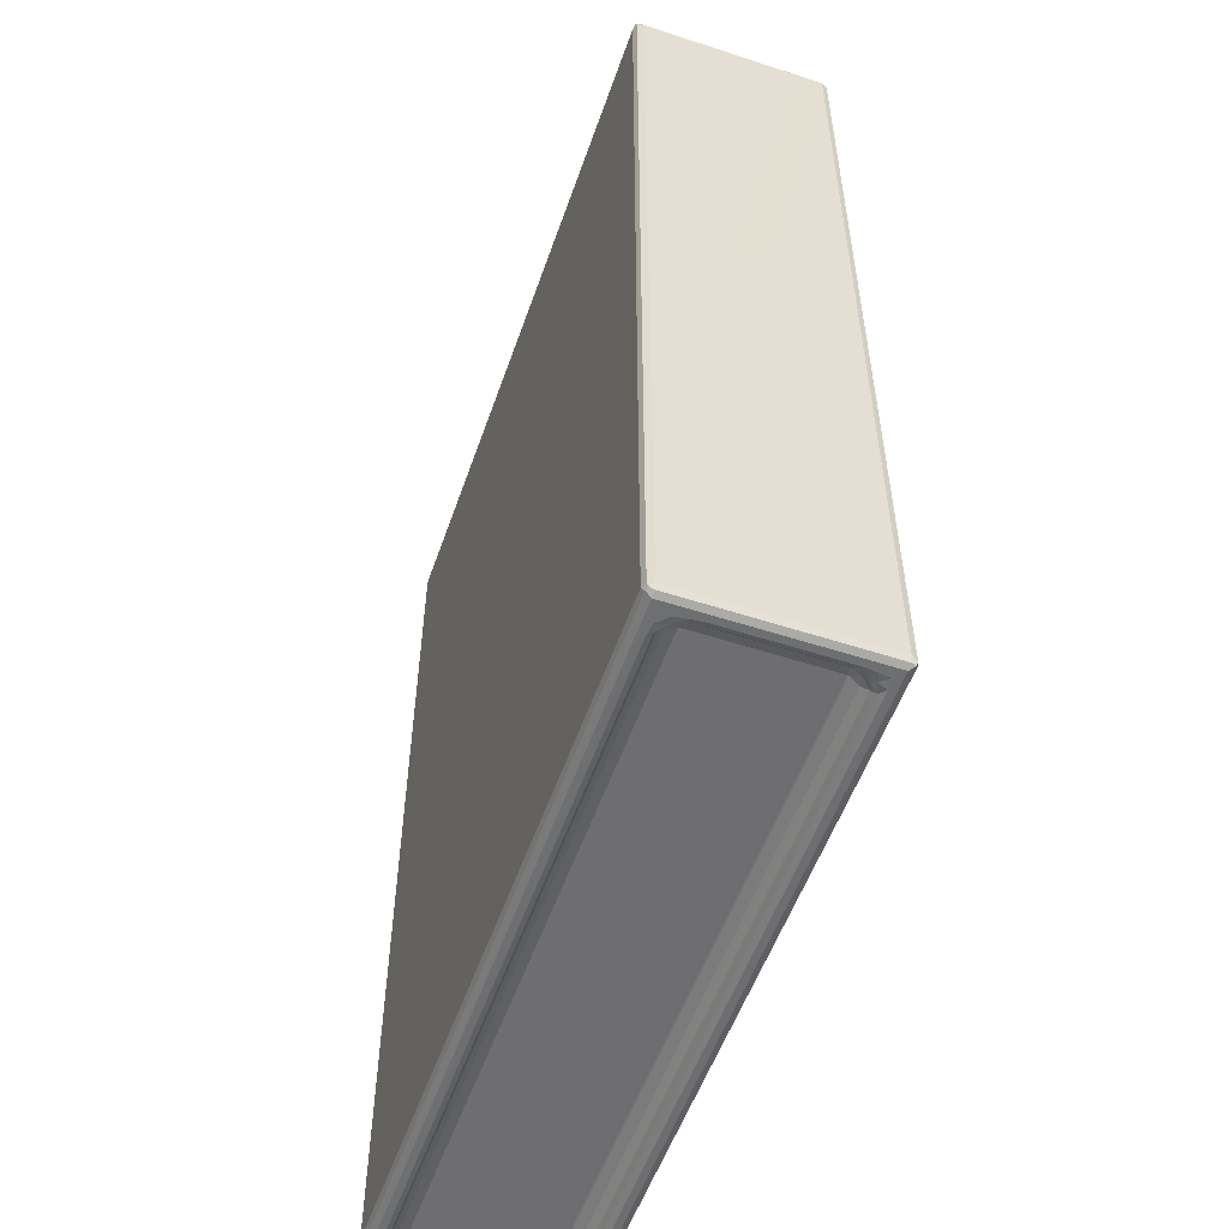
<metadata>
{"format":"obj","ext":"obj","renderer":"f3d","projection":"perspective","resolution":1024,"background":"white","views":[{"elev":-54.4,"azim":70.9,"up":"+Z"}]}
</metadata>
<code>
v -0.2205 -0.06674 -0.2888
v -0.2212 -0.0621 -0.2896
v -0.2227 -0.06387 -0.2859
v -0.2212 -0.06742 -0.2841
v -0.2176 -0.06878 -0.2859
v -0.2158 -0.06743 -0.2896
v -0.2176 -0.06388 -0.2911
v -0.2212 -0.05824 -0.2896
v -0.2227 -0.05967 -0.2859
v -0.2176 -0.05965 -0.2911
v -0.2227 -0.06387 0.008193
v -0.2227 -0.05966 -0.09225
v -0.2205 -0.05663 -0.2889
v -0.2176 -0.05679 -0.2896
v -0.2172 -0.05459 -0.2854
v -0.2209 -0.05604 -0.2857
v -0.217 -0.05082 -0.2794
v -0.2206 -0.05529 -0.2798
v -0.2114 -0.05089 -0.2812
v -0.2185 -0.05091 -0.2732
v -0.2148 -0.04282 -0.2768
v -0.2164 -0.045 -0.2729
v -0.2111 -0.045 -0.2785
v -0.2164 -0.03847 -0.2729
v -0.2164 0.02644 -0.2729
v -0.2111 0.0338 -0.2785
v -0.2185 -0.05098 -0.1107
v -0.2164 -0.04502 -0.09532
v -0.2164 0.02719 -0.1345
v -0.2176 -0.06878 0.01769
v -0.2108 -0.06879 -0.1325
v -0.2185 -0.05091 -0.08793
v -0.2212 -0.06742 0.01131
v -0.2227 -0.05965 0.01627
v -0.2112 -0.06879 0.03197
v -0.2164 0.02717 0.03928
v -0.2185 -0.05089 0.02428
v -0.2164 -0.045 0.07569
v -0.1274 -0.06879 -0.2859
v -0.1439 -0.06388 -0.2911
v -0.13 -0.05965 -0.2911
v -0.1557 -0.05678 -0.2896
v -0.02222 -0.06879 -0.1796
v -0.07989 -0.05678 -0.2896
v -0.05988 0.0338 -0.2785
v -0.0243 -0.06388 -0.2911
v -0.05286 -0.05965 -0.2911
v -0.01824 -0.05459 -0.2854
v 0.002097 -0.05089 -0.2812
v 0.02358 -0.045 -0.2785
v 0.0006336 -0.06743 -0.2896
v 0.08515 -0.06879 -0.2859
v 0.0009344 -0.05965 -0.2911
v 0.01971 -0.05678 -0.2896
v -0.04559 -0.06879 -0.05013
v 0.08067 -0.06879 0.01934
v -0.2227 -0.05965 0.1597
v -0.2227 -0.06386 0.1547
v -0.2212 -0.06742 0.3055
v -0.2114 -0.06879 0.1684
v -0.2185 -0.0509 0.2907
v -0.2164 -0.045 0.2907
v -0.2227 -0.06386 0.3037
v -0.2227 -0.05967 0.3037
v -0.2176 -0.06879 0.3037
v -0.2205 -0.06673 0.3078
v -0.2212 -0.06386 0.3074
v -0.2176 -0.06388 0.3089
v -0.2175 -0.06742 0.3074
v -0.2212 -0.05966 0.3074
v -0.2176 -0.05965 0.3089
v -0.2206 -0.05528 0.291
v -0.2165 -0.05221 0.2972
v -0.2209 -0.05604 0.2976
v -0.2148 -0.04501 0.2946
v -0.2111 -0.045 0.2963
v -0.2093 -0.05089 0.299
v -0.2173 -0.05536 0.3034
v -0.2215 -0.05724 0.3067
v -0.2194 -0.0568 0.3074
v -0.2114 -0.05459 0.3032
v -0.214 -0.05677 0.3074
v -0.07604 -0.06879 0.09119
v -0.09592 -0.06879 0.2239
v 0.0519 -0.06879 0.1254
v 0.08279 -0.06879 0.2311
v -0.08185 -0.05964 0.3089
v -0.0877 -0.06743 0.3074
v -0.08957 -0.05459 0.3032
v -0.04695 -0.05677 0.3074
v -0.1279 -0.04502 0.2963
v -0.0827 -0.06388 0.3089
v -0.09924 -0.05089 0.299
v -0.1198 -0.03185 0.2962
v -0.1226 -0.02523 0.2963
v -0.2111 0.0338 0.2963
v 0.0285 -0.06879 0.3037
v -0.08768 -0.04502 0.2962
v 0.00733 -0.06388 0.3089
v 0.0007557 -0.06743 0.3074
v 0.007866 -0.05965 0.3089
v 0.1976 -0.05089 0.299
v -0.04245 0.0338 0.2963
v 0.0765 -0.02526 0.2963
v -0.2205 0.04592 -0.2888
v -0.2212 0.04987 -0.2896
v -0.2227 0.04845 -0.2859
v -0.2209 0.04482 -0.2838
v -0.2172 0.04338 -0.2854
v -0.2158 0.04557 -0.2896
v -0.2176 0.04845 -0.2911
v -0.2206 0.04406 -0.2776
v -0.218 0.04155 -0.2806
v -0.2133 0.03968 -0.2812
v -0.2148 0.03599 -0.2768
v -0.2164 0.0338 -0.2729
v -0.2185 0.03969 -0.2751
v -0.2185 0.03974 -0.2172
v -0.2227 0.04846 -0.2083
v -0.2212 0.05443 -0.2896
v -0.2227 0.05265 -0.2859
v -0.2176 0.05267 -0.2911
v -0.2205 0.05655 -0.2888
v -0.2176 0.05621 -0.2896
v -0.2176 0.05757 -0.2859
v -0.2212 0.05621 -0.2859
v -0.2176 0.05754 -0.2709
v -0.2227 0.05265 -0.2075
v -0.2047 0.05752 -0.2547
v -0.2212 0.0562 -0.1983
v -0.2176 0.05755 -0.2019
v -0.2185 0.03969 -0.119
v -0.2164 0.0338 -0.1195
v -0.2227 0.04846 -0.1109
v -0.2212 0.0562 -0.1155
v -0.2176 0.05755 -0.1041
v -0.2227 0.05265 -0.1046
v -0.2164 0.0338 0.03022
v -0.2227 0.04845 0.05165
v -0.2185 0.03975 -0.001857
v -0.2227 0.05265 0.0349
v -0.2176 0.05755 0.004303
v -0.2212 0.0562 0.006643
v -0.1498 0.04557 -0.2896
v -0.1397 0.04844 -0.2911
v -0.16 0.05758 -0.2175
v -0.1428 0.05267 -0.2911
v -0.1218 0.05621 -0.2896
v -0.1241 0.05758 -0.2859
v -0.1761 0.05752 -0.2159
v -0.01252 0.04338 -0.2854
v -0.0922 0.05267 -0.2911
v -0.0223 0.04557 -0.2896
v -0.05637 0.04844 -0.2911
v -0.003328 0.03968 -0.2812
v -0.06884 0.05621 -0.2896
v -0.01325 0.05758 -0.2859
v -0.02226 0.05266 -0.2911
v -0.07177 0.05758 -0.09724
v 0.001241 0.04844 -0.2911
v -0.007059 0.05621 -0.2896
v -0.1359 0.05752 -0.1617
v -0.1034 0.05758 -0.142
v -0.09301 0.05752 -0.1047
v -0.2049 0.05752 0.002305
v -0.2083 0.05758 0.02198
v 0.08804 0.05758 -0.1093
v -0.05173 0.05752 -0.048
v -0.03955 0.05758 -0.05396
v -0.0004727 0.05758 -0.00394
v -0.01569 0.05752 0.002074
v 0.006718 0.05758 0.01798
v -0.2185 0.03969 0.083
v -0.2164 0.0338 0.1694
v -0.2227 0.04845 0.1314
v -0.2118 0.05758 0.12
v -0.2176 0.05756 0.124
v -0.2212 0.0562 0.115
v -0.2227 0.05265 0.1617
v -0.2185 0.03975 0.1812
v -0.2227 0.04844 0.1983
v -0.2185 0.03973 0.2889
v -0.2212 0.0562 0.3037
v -0.2164 0.03383 0.2907
v -0.2206 0.04405 0.2932
v -0.2227 0.04844 0.3037
v -0.2148 0.03381 0.2946
v -0.2209 0.04482 0.2998
v -0.217 0.04099 0.2966
v -0.2111 0.03968 0.299
v -0.2212 0.04558 0.3055
v -0.2173 0.04414 0.3034
v -0.2205 0.04592 0.3078
v -0.2212 0.04845 0.3074
v -0.2176 0.04844 0.3089
v -0.2176 0.04558 0.3074
v -0.2114 0.04337 0.3032
v -0.2117 0.04557 0.3074
v -0.2114 0.05758 0.3037
v -0.2176 0.05756 0.3037
v -0.2227 0.05265 0.3037
v -0.2212 0.05267 0.3074
v -0.2176 0.05267 0.3089
v -0.2194 0.05622 0.3074
v -0.2216 0.05552 0.3066
v -0.07458 0.05758 0.1087
v -0.1119 0.05758 0.2026
v 0.03168 0.05758 0.04979
v 0.01414 0.05758 0.2143
v -0.1449 0.04844 0.3089
v -0.1424 0.05267 0.3089
v -0.01764 0.04338 0.3032
v -0.00694 0.04557 0.3074
v -0.0006954 0.04844 0.3089
v 0.002264 0.05267 0.3089
v 0.05508 0.05758 0.3037
v 0.0007763 0.05622 0.3074
v 0.05703 -0.06388 -0.2911
v 0.04653 -0.05965 -0.2911
v 0.2161 -0.06743 -0.2896
v 0.1001 -0.05965 -0.2911
v 0.1136 -0.05459 -0.2854
v 0.1069 -0.05678 -0.2896
v 0.1954 -0.05089 -0.2812
v 0.1954 0.0338 -0.2785
v 0.1341 -0.06388 -0.2911
v 0.1482 -0.05965 -0.2911
v 0.1207 -0.06879 -0.1182
v 0.1954 -0.045 -0.2785
v 0.1954 -0.009877 -0.2785
v 0.2085 -0.06879 -0.2859
v 0.1954 -0.05966 -0.2911
v 0.2143 -0.06387 -0.2911
v 0.2019 -0.0589 -0.2911
v 0.1954 -0.05679 -0.2896
v 0.1954 -0.0546 -0.2854
v 0.2031 -0.05189 -0.29
v 0.2005 -0.05165 -0.2854
v 0.1986 -0.05219 -0.2825
v 0.2085 -0.05233 -0.2911
v 0.2065 -0.04357 -0.2896
v 0.2035 -0.04652 -0.2854
v 0.2093 -0.04576 -0.2911
v 0.2005 -0.04795 -0.2812
v 0.2073 -0.03624 -0.2896
v 0.2051 -0.03843 -0.2854
v 0.2101 -0.03844 -0.2911
v 0.2013 -0.0406 -0.2812
v 0.2073 0.02942 -0.2896
v 0.2084 -0.06879 -0.01357
v 0.2143 -0.06877 -0.2859
v 0.2183 -0.06673 -0.2888
v 0.218 -0.06741 -0.2859
v 0.2194 -0.06389 -0.2859
v 0.2179 -0.06384 -0.2896
v 0.2194 -0.06386 -0.2332
v 0.2194 -0.05021 -0.2501
v 0.2194 -0.04158 -0.1984
v 0.2194 -0.05299 -0.1756
v 0.2194 -0.01216 -0.2859
v 0.2179 -0.007025 -0.2896
v 0.2194 0.007376 -0.2858
v 0.218 -0.06741 0.007546
v 0.2194 -0.02813 -0.1334
v 0.2194 -0.0422 -0.1265
v 0.2194 -0.03332 -0.0857
v 0.2194 -0.01297 -0.0743
v 0.2194 -0.06385 0.01742
v 0.2143 -0.06877 0.005665
v 0.2194 -0.02491 -0.04063
v 0.2194 0.00723 0.01661
v 0.2194 -0.008718 -0.03479
v 0.2194 -0.01505 1.399e-05
v 0.2084 -0.06879 0.1407
v 0.2143 -0.06743 0.3074
v 0.1954 -0.045 0.2962
v 0.1282 -0.05678 0.3074
v 0.1954 -0.05967 0.3089
v 0.1286 -0.05459 0.3031
v 0.1954 -0.0362 0.2962
v 0.2143 -0.06389 0.3089
v 0.2085 -0.06879 0.3037
v 0.2019 -0.0589 0.3089
v 0.1954 -0.05461 0.3031
v 0.1932 -0.0568 0.3074
v 0.1954 -0.01732 0.2963
v 0.2013 -0.04499 0.2989
v 0.2015 -0.04942 0.3003
v 0.2013 -0.0509 0.3032
v 0.2017 -0.05327 0.3078
v 0.2085 -0.05234 0.3089
v 0.2043 -0.04576 0.3032
v 0.2057 -0.04652 0.3074
v 0.2093 -0.04577 0.3089
v 0.2051 -0.03834 0.3031
v 0.2073 -0.03844 0.3074
v 0.2101 -0.03844 0.3089
v 0.2013 0.02718 0.299
v 0.2101 0.03352 0.3089
v 0.2073 0.02724 0.3074
v 0.2051 0.02724 0.3032
v 0.218 -0.06741 0.3037
v 0.2143 -0.06877 0.3037
v 0.2194 -0.0185 0.03563
v 0.2194 0.006235 0.06029
v 0.2194 -0.002645 0.09131
v 0.2194 0.00191 0.1275
v 0.2194 -0.01829 0.3037
v 0.2194 -0.06386 0.3037
v 0.2172 -0.06774 0.3066
v 0.218 -0.06564 0.3074
v 0.2194 0.001685 0.3037
v 0.2143 0.01134 0.3089
v 0.218 0.003063 0.3074
v 0.0746 0.04843 -0.2911
v 0.1041 0.04557 -0.2896
v 0.07046 0.05266 -0.2911
v 0.09313 0.05621 -0.2896
v 0.09333 0.05758 -0.2859
v 0.1033 0.04338 -0.2854
v 0.1932 0.03968 -0.2812
v 0.1267 0.05267 -0.2911
v 0.1238 0.05758 -0.2019
v 0.1463 0.04843 -0.2911
v 0.1593 0.05758 -0.2859
v 0.2142 0.05621 -0.2896
v 0.1954 0.04338 -0.2854
v 0.1976 0.04557 -0.2896
v 0.2051 0.02717 -0.2854
v 0.2013 0.03159 -0.2812
v 0.2101 0.0338 -0.2911
v 0.2019 0.04844 -0.2911
v 0.2057 0.0375 -0.2896
v 0.2043 0.03456 -0.2854
v 0.2013 0.04045 -0.2875
v 0.2038 0.04299 -0.2903
v 0.1994 0.0386 -0.2825
v 0.2093 0.04112 -0.2911
v 0.2085 0.04768 -0.2911
v 0.1827 0.05267 -0.2911
v 0.2143 0.05757 -0.2859
v 0.2143 0.05266 -0.2911
v 0.2085 0.05758 -0.1496
v 0.2081 0.05758 -0.004271
v 0.02351 0.05752 0.01595
v 0.2143 0.05752 0.0156
v 0.218 0.05267 -0.2896
v 0.2194 0.05265 -0.2859
v 0.218 0.0562 -0.2877
v 0.2172 0.05551 -0.29
v 0.2194 0.05265 0.01131
v 0.218 0.05618 0.008923
v 0.2143 0.05756 -0.002958
v 0.06993 0.05752 0.07796
v 0.06535 0.05758 0.09475
v 0.1027 0.05752 0.125
v 0.1077 0.05758 0.1535
v 0.1776 0.05758 0.2555
v 0.1506 0.05758 0.2105
v 0.1332 0.05752 0.166
v 0.1662 0.05752 0.2091
v 0.1476 0.03968 0.299
v 0.1428 0.0338 0.2963
v 0.1954 0.04338 0.3032
v 0.1954 0.04557 0.3074
v 0.2125 0.05622 0.3074
v 0.2018 0.04844 0.3089
v 0.1954 0.02717 0.2963
v 0.1954 0.0338 0.2962
v 0.1954 0.03968 0.299
v 0.2005 0.03455 0.299
v 0.1986 0.03821 0.2983
v 0.2035 0.03531 0.3032
v 0.2065 0.03456 0.3074
v 0.2005 0.03969 0.3011
v 0.2031 0.04206 0.3072
v 0.2093 0.04112 0.3089
v 0.2085 0.04769 0.3089
v 0.194 0.05752 0.2494
v 0.2143 0.05758 0.3037
v 0.2143 0.05752 0.2755
v 0.2143 0.05266 0.3089
v 0.2194 0.02134 0.1303
v 0.2194 0.01266 0.1724
v 0.2194 0.03072 0.1827
v 0.2194 0.02318 0.2215
v 0.2194 0.04197 0.2399
v 0.218 0.05618 0.3019
v 0.2194 0.0009698 0.2912
v 0.2194 0.03691 0.2879
v 0.2194 0.05267 0.3036
v 0.218 0.05088 0.3074
v 0.2172 0.05553 0.3066
f 1 3 2
f 1 4 3
f 1 5 4
f 1 6 5
f 1 7 6
f 1 2 7
f 2 9 8
f 2 3 9
f 2 10 7
f 2 8 10
f 4 11 3
f 3 11 9
f 11 12 9
f 13 15 14
f 13 16 15
f 8 16 13
f 8 9 16
f 8 14 10
f 8 13 14
f 16 17 15
f 16 18 17
f 9 18 16
f 15 17 19
f 18 20 17
f 17 22 21
f 17 20 22
f 17 23 19
f 17 21 23
f 21 22 24
f 21 24 25
f 21 26 23
f 18 27 20
f 9 27 18
f 9 12 27
f 20 28 22
f 22 28 24
f 20 27 28
f 24 29 25
f 4 5 30
f 30 5 31
f 27 12 32
f 27 32 28
f 24 28 29
f 4 33 11
f 4 30 33
f 11 34 12
f 30 31 35
f 29 28 36
f 12 34 32
f 34 37 32
f 32 38 28
f 32 37 38
f 28 38 36
f 6 39 5
f 6 7 40
f 7 10 40
f 40 10 41
f 5 39 31
f 14 15 42
f 10 14 42
f 10 42 41
f 39 43 31
f 42 15 44
f 41 42 44
f 6 40 46
f 40 41 46
f 46 41 47
f 44 15 48
f 41 44 47
f 15 19 48
f 48 19 49
f 19 50 49
f 19 23 50
f 23 45 50
f 6 51 39
f 6 46 51
f 51 52 39
f 46 47 53
f 39 52 43
f 44 48 54
f 47 44 54
f 47 54 53
f 31 55 35
f 31 43 55
f 11 57 34
f 33 58 11
f 33 59 58
f 33 30 59
f 11 58 57
f 34 57 37
f 30 35 60
f 57 61 37
f 37 61 38
f 38 62 36
f 59 63 58
f 58 63 57
f 63 64 57
f 30 60 65
f 59 30 65
f 66 68 67
f 66 69 68
f 59 67 63
f 59 66 67
f 59 69 66
f 59 65 69
f 67 71 70
f 67 68 71
f 63 70 64
f 63 67 70
f 61 62 38
f 57 64 61
f 64 72 61
f 72 73 61
f 72 74 73
f 64 74 72
f 73 76 75
f 73 77 76
f 61 75 62
f 61 73 75
f 74 78 73
f 74 79 78
f 64 79 74
f 79 80 78
f 70 80 79
f 70 71 80
f 64 70 79
f 73 81 77
f 73 78 81
f 78 82 81
f 78 80 82
f 71 82 80
f 35 55 83
f 35 83 60
f 60 83 84
f 55 56 83
f 83 56 85
f 83 85 84
f 60 84 65
f 68 87 71
f 69 88 68
f 65 88 69
f 77 81 89
f 81 90 89
f 81 82 90
f 71 90 82
f 71 87 90
f 88 92 68
f 68 92 87
f 77 91 76
f 77 93 91
f 91 94 95
f 77 89 93
f 91 96 76
f 91 95 96
f 84 97 65
f 91 98 94
f 93 98 91
f 84 86 97
f 88 99 92
f 88 100 99
f 65 100 88
f 65 97 100
f 92 99 87
f 99 101 87
f 93 102 98
f 93 89 102
f 87 101 90
f 95 104 103
f 105 107 106
f 105 108 107
f 105 109 108
f 105 110 109
f 105 111 110
f 105 106 111
f 108 112 107
f 108 113 112
f 108 109 113
f 109 114 113
f 21 25 115
f 21 115 26
f 115 25 116
f 112 113 117
f 112 118 107
f 112 117 118
f 115 117 113
f 115 116 117
f 115 114 26
f 115 113 114
f 118 119 107
f 25 29 116
f 116 118 117
f 106 121 120
f 106 107 121
f 106 122 111
f 106 120 122
f 123 125 124
f 123 126 125
f 120 126 123
f 120 121 126
f 120 124 122
f 120 123 124
f 126 127 125
f 107 119 121
f 119 128 121
f 121 128 126
f 126 130 127
f 128 130 126
f 127 131 129
f 130 131 127
f 119 118 132
f 116 132 118
f 29 133 116
f 116 133 132
f 119 132 134
f 29 36 133
f 130 135 131
f 128 135 130
f 135 136 131
f 119 137 128
f 119 134 137
f 128 137 135
f 36 138 133
f 133 138 132
f 134 132 140
f 138 140 132
f 134 140 139
f 134 139 137
f 139 141 137
f 137 141 135
f 135 142 136
f 135 143 142
f 141 143 135
f 110 144 109
f 110 145 144
f 110 111 145
f 125 127 129
f 125 129 146
f 111 147 145
f 111 122 147
f 122 124 147
f 124 149 148
f 124 125 149
f 147 124 148
f 125 146 149
f 129 150 146
f 26 45 23
f 26 114 45
f 144 151 109
f 109 151 114
f 145 147 152
f 147 148 152
f 144 153 151
f 144 145 153
f 153 145 154
f 151 155 114
f 45 114 155
f 148 149 156
f 152 148 156
f 145 152 154
f 156 149 157
f 154 152 158
f 152 156 158
f 149 146 157
f 146 159 157
f 153 154 160
f 154 158 160
f 156 157 161
f 158 156 161
f 129 162 150
f 131 136 129
f 150 162 146
f 146 162 163
f 136 165 129
f 162 129 164
f 129 165 164
f 136 142 165
f 142 166 165
f 146 163 159
f 163 162 164
f 163 164 159
f 164 168 159
f 159 168 169
f 164 165 168
f 159 169 170
f 168 165 171
f 169 168 170
f 168 171 170
f 171 172 170
f 140 173 139
f 138 173 140
f 36 174 138
f 138 174 173
f 139 173 175
f 142 176 166
f 143 177 142
f 143 178 177
f 141 178 143
f 142 177 176
f 139 179 141
f 141 179 178
f 139 175 179
f 175 173 180
f 180 181 175
f 174 180 173
f 180 182 181
f 175 181 179
f 178 183 177
f 179 183 178
f 36 62 184
f 36 184 174
f 174 182 180
f 182 185 181
f 185 186 181
f 174 184 182
f 75 96 187
f 75 76 96
f 62 187 184
f 62 75 187
f 185 188 186
f 185 189 188
f 185 182 189
f 187 190 189
f 187 96 190
f 184 189 182
f 184 187 189
f 188 191 186
f 188 192 191
f 188 189 192
f 193 195 194
f 193 196 195
f 191 194 186
f 191 193 194
f 191 196 193
f 191 192 196
f 189 197 192
f 189 190 197
f 196 198 195
f 192 198 196
f 192 197 198
f 177 199 176
f 183 200 177
f 177 200 199
f 181 186 179
f 186 201 179
f 179 201 183
f 194 203 202
f 194 195 203
f 186 202 201
f 186 194 202
f 183 204 200
f 183 205 204
f 202 204 205
f 202 203 204
f 201 205 183
f 201 202 205
f 200 204 199
f 176 206 166
f 176 207 206
f 165 166 172
f 166 206 172
f 165 172 171
f 206 208 172
f 207 209 206
f 198 210 195
f 207 176 199
f 195 210 203
f 210 211 203
f 203 211 204
f 96 103 190
f 96 95 103
f 190 212 197
f 197 212 198
f 198 213 210
f 212 213 198
f 213 214 210
f 207 199 209
f 210 215 211
f 211 215 204
f 210 214 215
f 209 199 216
f 199 217 216
f 199 204 217
f 215 217 204
f 51 46 218
f 46 53 218
f 218 53 219
f 51 220 52
f 51 218 220
f 53 54 219
f 218 219 221
f 54 48 222
f 48 49 222
f 54 222 223
f 219 54 223
f 219 223 221
f 222 49 224
f 49 50 224
f 220 218 226
f 218 221 226
f 226 221 227
f 224 50 229
f 50 225 229
f 221 223 227
f 226 227 232
f 220 226 233
f 226 232 233
f 220 231 52
f 233 232 234
f 223 222 235
f 227 223 235
f 235 222 236
f 227 235 232
f 222 224 236
f 229 225 230
f 235 238 237
f 235 236 238
f 232 237 234
f 232 235 237
f 236 239 238
f 236 224 239
f 234 240 233
f 234 237 240
f 237 242 241
f 237 238 242
f 237 243 240
f 237 241 243
f 238 244 242
f 238 239 244
f 241 246 245
f 241 242 246
f 241 247 243
f 241 245 247
f 242 248 246
f 242 244 248
f 224 244 239
f 224 229 244
f 229 248 244
f 229 230 248
f 245 246 249
f 245 249 247
f 43 52 228
f 55 43 228
f 55 228 56
f 52 231 228
f 228 231 250
f 228 250 56
f 220 251 231
f 252 254 253
f 252 255 254
f 220 253 251
f 220 252 253
f 220 255 252
f 220 233 255
f 253 254 256
f 254 257 256
f 240 243 233
f 243 247 233
f 255 260 254
f 255 261 260
f 233 261 255
f 254 260 257
f 256 257 258
f 257 260 258
f 231 251 250
f 253 256 263
f 251 253 263
f 259 256 258
f 259 264 265
f 258 264 259
f 258 260 264
f 259 265 256
f 256 265 266
f 266 265 267
f 264 260 267
f 260 262 267
f 265 264 267
f 263 256 268
f 250 251 269
f 251 263 269
f 256 266 268
f 268 266 270
f 266 267 270
f 270 267 272
f 270 273 268
f 270 272 273
f 56 274 85
f 85 86 84
f 56 250 274
f 85 274 86
f 100 275 99
f 97 275 100
f 94 104 95
f 102 276 98
f 89 90 277
f 101 277 90
f 99 278 101
f 101 278 277
f 102 89 279
f 89 277 279
f 276 280 98
f 98 280 94
f 275 281 99
f 99 281 278
f 94 280 104
f 274 282 86
f 86 282 97
f 97 282 275
f 281 283 278
f 102 279 284
f 279 285 284
f 279 277 285
f 278 285 277
f 280 286 104
f 102 287 276
f 102 288 287
f 276 287 280
f 102 289 288
f 102 284 289
f 284 290 289
f 284 285 290
f 278 290 285
f 278 283 290
f 283 291 290
f 283 281 291
f 288 292 287
f 288 289 292
f 290 294 293
f 290 291 294
f 289 293 292
f 289 290 293
f 287 292 295
f 293 297 296
f 293 294 297
f 292 296 295
f 292 293 296
f 280 287 286
f 286 287 298
f 296 297 299
f 287 295 298
f 296 299 300
f 295 296 300
f 298 295 301
f 295 300 301
f 250 269 274
f 263 268 302
f 269 263 302
f 274 269 303
f 269 302 303
f 268 273 304
f 273 271 304
f 304 305 306
f 304 306 307
f 304 308 268
f 302 268 309
f 268 308 309
f 274 303 282
f 282 303 275
f 302 311 310
f 302 309 311
f 275 311 281
f 275 310 311
f 303 310 275
f 303 302 310
f 291 281 294
f 294 281 297
f 309 308 311
f 297 281 313
f 297 313 299
f 308 314 311
f 281 314 313
f 281 311 314
f 308 312 314
f 153 160 315
f 153 316 151
f 153 315 316
f 160 158 315
f 315 158 317
f 161 157 318
f 158 318 317
f 158 161 318
f 318 157 319
f 316 320 151
f 151 320 155
f 320 321 155
f 50 45 225
f 45 321 225
f 45 155 321
f 315 317 322
f 317 318 322
f 157 159 323
f 157 323 319
f 316 315 324
f 315 322 324
f 319 323 325
f 318 319 325
f 318 325 326
f 322 318 326
f 316 327 320
f 316 328 327
f 316 324 328
f 320 327 321
f 249 246 329
f 246 248 329
f 329 248 330
f 249 331 247
f 230 330 248
f 230 225 330
f 328 324 332
f 249 334 333
f 249 329 334
f 249 333 331
f 329 330 334
f 328 335 327
f 328 336 335
f 328 332 336
f 327 337 321
f 327 335 337
f 333 335 336
f 333 334 335
f 333 338 331
f 333 336 338
f 334 337 335
f 334 330 337
f 336 339 338
f 336 332 339
f 225 337 330
f 225 321 337
f 324 322 340
f 322 326 340
f 324 340 332
f 326 325 341
f 332 342 339
f 332 340 342
f 340 326 342
f 325 323 341
f 341 323 343
f 159 167 323
f 159 170 167
f 170 345 344
f 167 170 344
f 167 343 323
f 343 167 344
f 261 262 260
f 247 331 233
f 261 347 262
f 233 347 261
f 331 342 233
f 233 342 347
f 347 348 262
f 331 338 342
f 338 339 342
f 347 349 348
f 347 350 349
f 326 349 350
f 326 341 349
f 342 350 347
f 342 326 350
f 262 348 351
f 348 349 351
f 267 262 271
f 267 271 272
f 262 351 271
f 273 272 271
f 351 349 352
f 341 352 349
f 343 344 341
f 344 353 341
f 341 353 352
f 344 346 353
f 353 346 352
f 170 172 345
f 172 208 345
f 208 354 345
f 208 206 355
f 208 355 354
f 354 355 356
f 206 209 355
f 355 209 357
f 355 357 356
f 209 359 357
f 209 358 359
f 344 345 346
f 345 354 346
f 354 356 346
f 357 360 356
f 357 359 360
f 360 359 361
f 356 360 346
f 360 361 346
f 103 362 190
f 190 362 212
f 104 363 103
f 103 363 362
f 362 364 212
f 212 364 213
f 213 365 214
f 364 365 213
f 209 216 358
f 216 217 366
f 215 366 217
f 365 367 214
f 214 367 215
f 104 286 368
f 104 368 363
f 363 369 362
f 363 368 369
f 369 370 362
f 362 370 364
f 286 298 368
f 368 371 369
f 368 298 371
f 369 372 370
f 369 371 372
f 298 373 371
f 298 301 373
f 300 299 374
f 301 374 373
f 301 300 374
f 370 375 364
f 370 372 375
f 365 376 367
f 364 376 365
f 364 375 376
f 371 375 372
f 371 373 375
f 374 377 376
f 374 299 377
f 373 376 375
f 373 374 376
f 376 378 367
f 376 377 378
f 361 359 379
f 359 358 379
f 361 379 346
f 358 380 379
f 379 381 346
f 379 380 381
f 358 216 380
f 216 366 380
f 367 382 215
f 215 382 366
f 367 378 382
f 304 271 305
f 271 351 305
f 306 383 307
f 306 305 383
f 305 351 383
f 384 307 385
f 307 383 385
f 383 351 385
f 304 307 308
f 384 385 386
f 384 386 307
f 385 351 387
f 385 387 386
f 351 352 388
f 346 388 352
f 308 307 389
f 307 386 389
f 386 390 389
f 390 386 387
f 308 389 312
f 389 390 312
f 299 313 382
f 313 314 382
f 299 382 377
f 377 382 378
f 390 391 312
f 312 392 314
f 312 391 392
f 382 314 392
f 387 351 391
f 351 388 391
f 346 381 388
f 387 391 390
f 381 380 388
f 391 393 392
f 391 388 393
f 380 393 388
f 380 366 393
f 382 393 366
f 382 392 393

</code>
